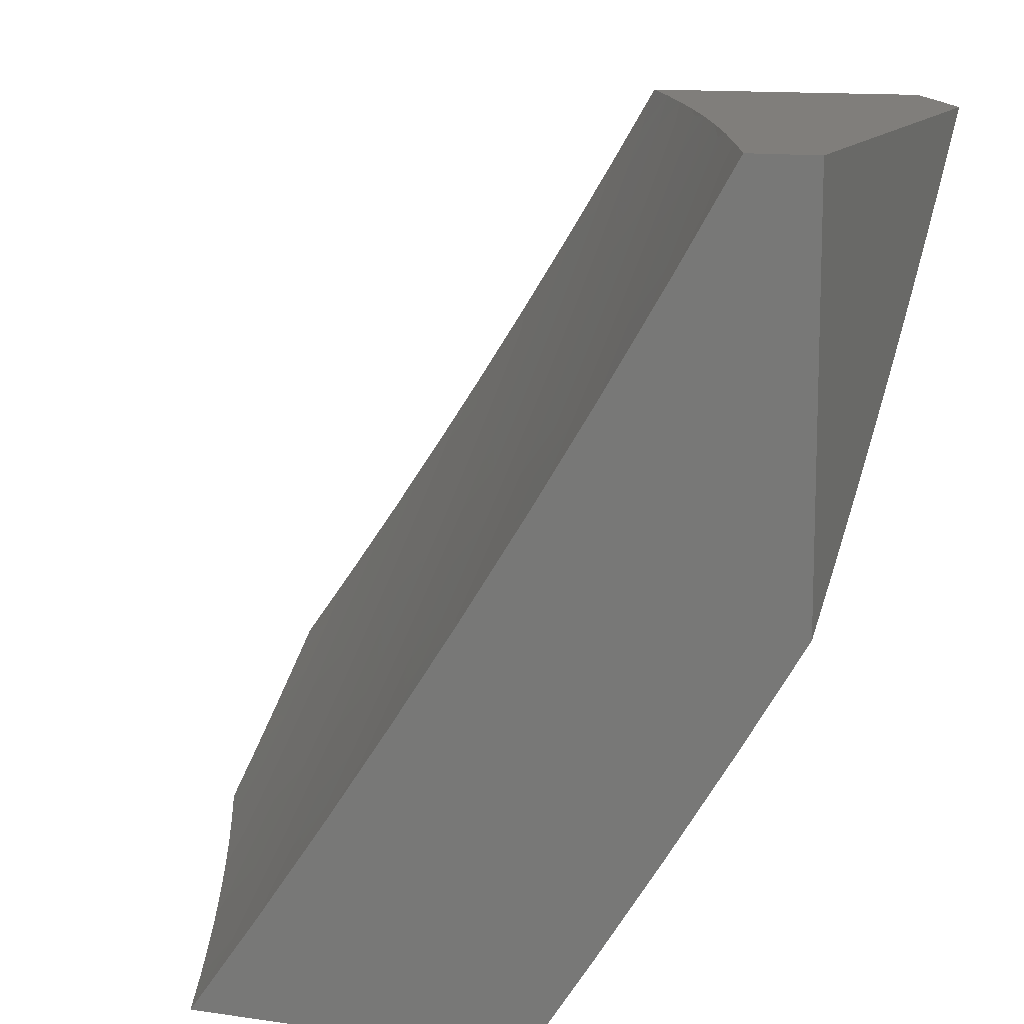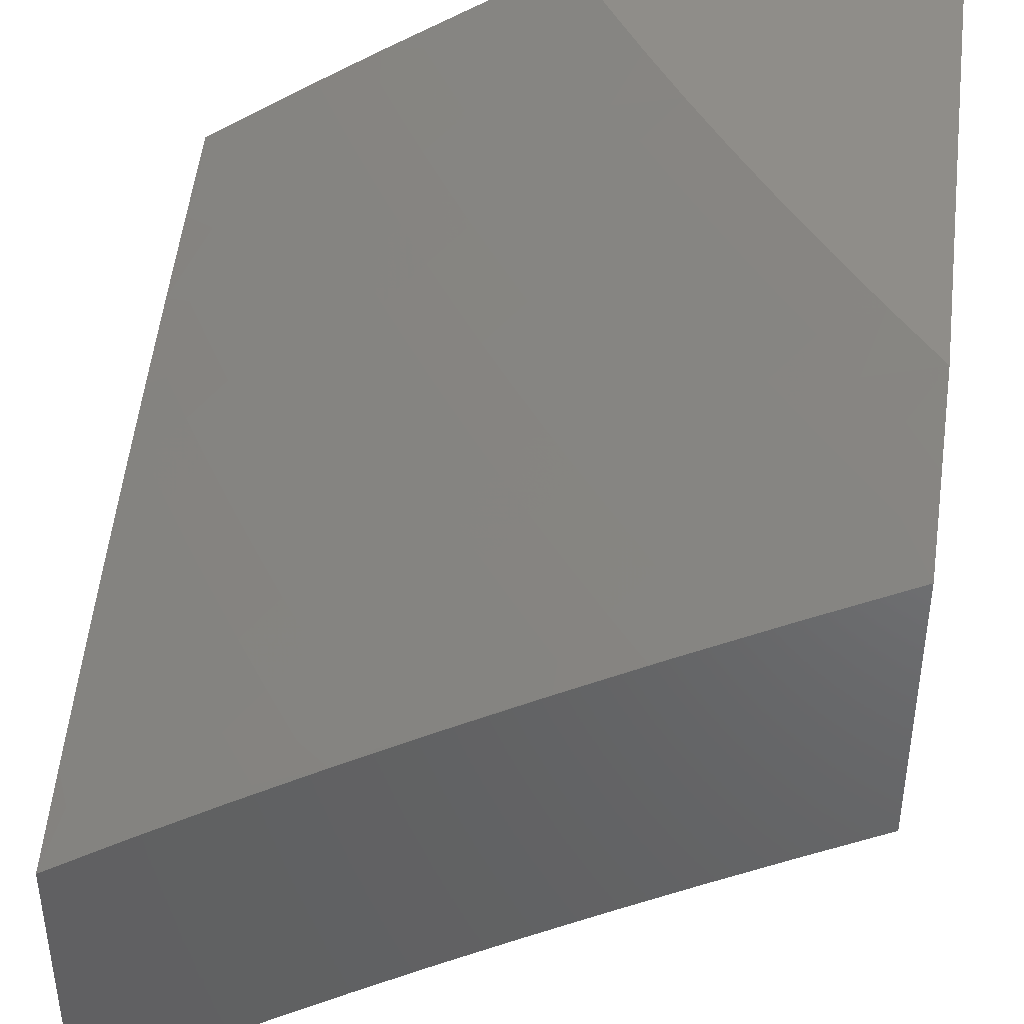
<metadata>
{"format":"stl","ext":"stl","renderer":"f3d","projection":"perspective","resolution":1024,"background":"white","views":[{"elev":12.4,"azim":-70.8,"up":"+Y"},{"elev":41.3,"azim":98.4,"up":"+Z"}]}
</metadata>
<code>
# stl→obj: 360 verts, 716 faces
v 3.931 -5.87 9
v 3.92 -5.789 9.063
v 4 -5.825 9
v 3.998 -5.739 9.063
v 4 -5.725 9.071
v 3.955 -5.678 9.125
v 4 -5.624 9.141
v 3.913 -5.617 9.186
v 3.988 -5.566 9.186
v 3.87 -5.555 9.247
v 3.944 -5.505 9.247
v 3.827 -5.493 9.307
v 3.9 -5.444 9.307
v 3.784 -5.431 9.366
v 3.856 -5.382 9.366
v 3.74 -5.369 9.424
v 3.812 -5.32 9.424
v 3.696 -5.306 9.482
v 3.767 -5.258 9.482
v 3.652 -5.242 9.539
v 3.722 -5.195 9.539
v 3.608 -5.179 9.596
v 3.677 -5.132 9.596
v 3.563 -5.115 9.651
v 3.632 -5.069 9.651
v 3.519 -5.051 9.706
v 3.586 -5.005 9.706
v 3.505 -5 9.74
v 3.63 -5 9.692
v 3.842 -5.839 9.063
v 3.861 -5.914 9
v 3.764 -5.888 9.063
v 3.791 -5.957 9
v 3.685 -5.935 9.063
v 3.72 -6 9
v 3.631 -6 9.038
v 3.605 -5.982 9.063
v 3.542 -6 9.076
v 3.567 -5.919 9.125
v 3.488 -5.964 9.125
v 3.45 -5.899 9.186
v 3.372 -5.943 9.186
v 3.335 -5.878 9.247
v 3.257 -5.92 9.247
v 3.22 -5.854 9.307
v 3.142 -5.894 9.307
v 3.107 -5.827 9.366
v 3.03 -5.866 9.366
v 3.071 -5.76 9.424
v 3 -5.757 9.451
v 3.035 -5.693 9.482
v 3 -5.633 9.533
v 3.11 -5.654 9.482
v 3.073 -5.586 9.539
v 3.185 -5.614 9.482
v 3.147 -5.547 9.539
v 3.26 -5.573 9.482
v 3.221 -5.506 9.539
v 3.333 -5.531 9.482
v 3.294 -5.465 9.539
v 3.407 -5.488 9.482
v 3.366 -5.422 9.539
v 3.48 -5.444 9.482
v 3.438 -5.379 9.539
v 3.553 -5.399 9.482
v 3.51 -5.334 9.539
v 3.625 -5.353 9.482
v 3.581 -5.289 9.539
v 3.453 -6 9.112
v 3.363 -6 9.148
v 3.293 -5.985 9.186
v 3.273 -6 9.183
v 3.182 -6 9.217
v 3.178 -5.96 9.247
v 3.091 -6 9.249
v 3.064 -5.933 9.307
v 3 -6 9.281
v 3 -5.879 9.367
v 3 -5.509 9.614
v 3.036 -5.519 9.596
v 3.109 -5.48 9.596
v 3.182 -5.439 9.596
v 3.254 -5.399 9.596
v 3.325 -5.357 9.596
v 3.397 -5.314 9.596
v 3.468 -5.27 9.596
v 3.538 -5.225 9.596
v 3.071 -5.412 9.651
v 3 -5.383 9.692
v 3.032 -5.344 9.706
v 3 -5.257 9.769
v 3.063 -5.237 9.76
v 3.024 -5.169 9.814
v 3.133 -5.198 9.76
v 3.092 -5.13 9.814
v 3.202 -5.157 9.76
v 3.16 -5.09 9.814
v 3.27 -5.116 9.76
v 3.228 -5.05 9.814
v 3.339 -5.074 9.76
v 3.295 -5.008 9.814
v 3.38 -5 9.787
v 3.254 -5 9.833
v 3.127 -5 9.876
v 3.118 -5.023 9.866
v 3.051 -5.062 9.866
v 3 -5.129 9.845
v 3 -5 9.918
v 3.406 -5.03 9.76
v 3.45 -5.096 9.706
v 3.754 -5 9.641
v 3.7 -5.022 9.651
v 3.877 -5 9.589
v 3.814 -5.036 9.596
v 3.746 -5.084 9.596
v 4 -5 9.536
v 3.929 -5.047 9.539
v 3.861 -5.097 9.539
v 3.792 -5.147 9.539
v 4 -5.106 9.473
v 3.977 -5.108 9.482
v 3.908 -5.159 9.482
v 4 -5.211 9.409
v 3.954 -5.22 9.424
v 4 -5.315 9.344
v 3.928 -5.332 9.366
v 3.973 -5.393 9.307
v 4 -5.419 9.278
v 4 -5.522 9.21
v 3.879 -5.728 9.125
v 3.802 -5.777 9.125
v 3.724 -5.825 9.125
v 3.646 -5.873 9.125
v 3.837 -5.666 9.186
v 3.761 -5.715 9.186
v 3.684 -5.763 9.186
v 3.607 -5.809 9.186
v 3.529 -5.855 9.186
v 3.795 -5.604 9.247
v 3.72 -5.653 9.247
v 3.644 -5.7 9.247
v 3.567 -5.746 9.247
v 3.49 -5.791 9.247
v 3.413 -5.835 9.247
v 3.753 -5.542 9.307
v 3.678 -5.59 9.307
v 3.603 -5.636 9.307
v 3.527 -5.682 9.307
v 3.451 -5.726 9.307
v 3.375 -5.77 9.307
v 3.298 -5.812 9.307
v 3.71 -5.479 9.366
v 3.637 -5.526 9.366
v 3.562 -5.572 9.366
v 3.487 -5.617 9.366
v 3.412 -5.662 9.366
v 3.337 -5.704 9.366
v 3.26 -5.746 9.366
v 3.184 -5.787 9.366
v 3.668 -5.416 9.424
v 3.595 -5.463 9.424
v 3.521 -5.508 9.424
v 3.447 -5.553 9.424
v 3.373 -5.596 9.424
v 3.298 -5.639 9.424
v 3.223 -5.68 9.424
v 3.147 -5.721 9.424
v 3.494 -5.16 9.651
v 3.425 -5.205 9.651
v 3.355 -5.248 9.651
v 3.284 -5.291 9.651
v 3.214 -5.332 9.651
v 3.142 -5.372 9.651
v 3.382 -5.139 9.706
v 3.313 -5.182 9.706
v 3.243 -5.224 9.706
v 3.173 -5.265 9.706
v 3.103 -5.305 9.706
v 3.838 -5.209 9.482
v 3.883 -5.271 9.424
v 3.127 -6 9.644
v 3.094 -5.992 9.661
v 3 -6 9.687
v 3.067 -5.939 9.705
v 3.039 -5.886 9.748
v 3.116 -5.846 9.748
v 3.088 -5.793 9.791
v 3.163 -5.752 9.791
v 3.134 -5.699 9.834
v 3.209 -5.657 9.834
v 3.179 -5.605 9.876
v 3.252 -5.563 9.876
v 3.222 -5.51 9.918
v 3.294 -5.467 9.918
v 3.262 -5.415 9.959
v 3.333 -5.372 9.959
v 3.297 -5.323 10
v 3.404 -5.327 9.959
v 3.393 -5.262 10
v 3.474 -5.282 9.959
v 3.489 -5.199 10
v 3.544 -5.235 9.959
v 3.583 -5.134 10
v 3.613 -5.188 9.959
v 3.681 -5.14 9.959
v 3.648 -5.238 9.918
v 3.717 -5.189 9.918
v 3.682 -5.288 9.876
v 3.752 -5.238 9.876
v 3.717 -5.337 9.834
v 3.787 -5.288 9.834
v 3.751 -5.387 9.791
v 3.822 -5.337 9.791
v 3.786 -5.436 9.748
v 3.857 -5.385 9.748
v 3.82 -5.485 9.705
v 3.892 -5.434 9.705
v 3.854 -5.534 9.661
v 3.927 -5.482 9.661
v 3.888 -5.583 9.617
v 3.961 -5.531 9.617
v 3.921 -5.631 9.572
v 3.996 -5.579 9.572
v 4 -5.633 9.537
v 4 -5.508 9.613
v 3.172 -5.951 9.661
v 3.254 -6 9.6
v 3.25 -5.909 9.661
v 3.278 -5.961 9.617
v 3.327 -5.866 9.661
v 3.356 -5.917 9.617
v 3.404 -5.822 9.661
v 3.434 -5.873 9.617
v 3.48 -5.776 9.661
v 3.511 -5.827 9.617
v 3.556 -5.73 9.661
v 3.587 -5.78 9.617
v 3.631 -5.683 9.661
v 3.663 -5.733 9.617
v 3.706 -5.634 9.661
v 3.738 -5.684 9.617
v 3.78 -5.585 9.661
v 3.813 -5.634 9.617
v 3.38 -6 9.553
v 3.505 -6 9.505
v 3.463 -5.924 9.572
v 3.385 -5.969 9.572
v 3.63 -6 9.455
v 3.602 -5.978 9.482
v 3.571 -5.928 9.527
v 3.493 -5.975 9.527
v 3.541 -5.878 9.572
v 3.754 -6 9.404
v 3.711 -5.98 9.436
v 3.68 -5.93 9.482
v 3.649 -5.881 9.527
v 3.618 -5.831 9.572
v 3.877 -6 9.351
v 3.821 -5.979 9.389
v 3.789 -5.93 9.436
v 3.758 -5.881 9.482
v 3.726 -5.832 9.527
v 3.695 -5.782 9.572
v 4 -6 9.296
v 3.931 -5.977 9.343
v 3.899 -5.928 9.389
v 3.867 -5.88 9.436
v 3.835 -5.831 9.482
v 3.803 -5.782 9.527
v 3.771 -5.733 9.572
v 4 -5.879 9.378
v 3.977 -5.876 9.389
v 4 -5.756 9.458
v 3.945 -5.828 9.436
v 3.912 -5.78 9.482
v 3.988 -5.728 9.482
v 3.955 -5.679 9.527
v 3.879 -5.731 9.527
v 3.846 -5.683 9.572
v 4 -5.383 9.689
v 3.999 -5.43 9.661
v 4 -5.256 9.762
v 3.999 -5.281 9.748
v 3.964 -5.382 9.705
v 3.963 -5.233 9.791
v 4 -5.129 9.834
v 3.995 -5.132 9.834
v 3.958 -5.085 9.876
v 3.926 -5.185 9.834
v 3.89 -5.137 9.876
v 3.857 -5.237 9.834
v 3.821 -5.188 9.876
v 4 -5 9.904
v 3.921 -5.037 9.918
v 3.853 -5.089 9.918
v 3.785 -5.139 9.918
v 3.884 -5 9.953
v 3.817 -5.04 9.959
v 3.768 -5 10
v 3.749 -5.09 9.959
v 3.676 -5.068 10
v 3.199 -5.382 10
v 3.191 -5.458 9.959
v 3.149 -5.552 9.918
v 3.105 -5.646 9.876
v 3.059 -5.74 9.834
v 3.012 -5.833 9.791
v 3 -5.875 9.768
v 3.1 -5.44 10
v 3.119 -5.499 9.959
v 3.076 -5.593 9.918
v 3.031 -5.686 9.876
v 3 -5.75 9.847
v 3.047 -5.539 9.959
v 3 -5.495 10
v 3 -5.623 9.924
v 3.002 -5.633 9.918
v 3.144 -5.898 9.705
v 3.221 -5.857 9.705
v 3.298 -5.814 9.705
v 3.374 -5.77 9.705
v 3.449 -5.725 9.705
v 3.524 -5.679 9.705
v 3.599 -5.632 9.705
v 3.673 -5.584 9.705
v 3.747 -5.535 9.705
v 3.192 -5.804 9.748
v 3.238 -5.71 9.791
v 3.283 -5.615 9.834
v 3.325 -5.519 9.876
v 3.366 -5.423 9.918
v 3.268 -5.762 9.748
v 3.343 -5.719 9.748
v 3.418 -5.674 9.748
v 3.493 -5.629 9.748
v 3.567 -5.582 9.748
v 3.64 -5.534 9.748
v 3.713 -5.486 9.748
v 3.313 -5.667 9.791
v 3.356 -5.571 9.834
v 3.398 -5.475 9.876
v 3.437 -5.379 9.918
v 3.387 -5.623 9.791
v 3.461 -5.578 9.791
v 3.535 -5.531 9.791
v 3.607 -5.484 9.791
v 3.68 -5.436 9.791
v 3.429 -5.526 9.834
v 3.47 -5.43 9.876
v 3.508 -5.333 9.918
v 3.502 -5.481 9.834
v 3.574 -5.434 9.834
v 3.646 -5.386 9.834
v 3.541 -5.383 9.876
v 3.578 -5.286 9.918
v 3.612 -5.336 9.876
v 3.928 -5.334 9.748
v 3.893 -5.285 9.791
v 4 -6 9
v 3 -5 10
f 1 2 3
f 3 2 4
f 3 4 5
f 5 4 6
f 5 6 7
f 7 6 8
f 7 8 9
f 9 8 10
f 9 10 11
f 11 10 12
f 11 12 13
f 13 12 14
f 13 14 15
f 15 14 16
f 15 16 17
f 17 16 18
f 17 18 19
f 19 18 20
f 19 20 21
f 21 20 22
f 21 22 23
f 23 22 24
f 23 24 25
f 25 24 26
f 25 26 27
f 27 26 28
f 27 28 29
f 2 1 30
f 30 1 31
f 30 31 32
f 32 31 33
f 32 33 34
f 34 33 35
f 34 35 36
f 34 36 37
f 37 36 38
f 37 38 39
f 39 38 40
f 39 40 41
f 41 40 42
f 41 42 43
f 43 42 44
f 43 44 45
f 45 44 46
f 45 46 47
f 47 46 48
f 47 48 49
f 49 48 50
f 49 50 51
f 51 50 52
f 51 52 53
f 53 52 54
f 53 54 55
f 55 54 56
f 55 56 57
f 57 56 58
f 57 58 59
f 59 58 60
f 59 60 61
f 61 60 62
f 61 62 63
f 63 62 64
f 63 64 65
f 65 64 66
f 65 66 67
f 67 66 68
f 67 68 18
f 18 68 20
f 38 69 40
f 40 69 42
f 69 70 42
f 42 70 71
f 42 71 44
f 44 71 72
f 44 72 73
f 70 72 71
f 44 73 74
f 74 73 75
f 74 75 76
f 76 75 77
f 76 77 78
f 76 78 48
f 48 78 50
f 52 79 54
f 54 79 80
f 54 80 56
f 56 80 81
f 56 81 58
f 58 81 82
f 58 82 60
f 60 82 83
f 60 83 62
f 62 83 84
f 62 84 64
f 64 84 85
f 64 85 66
f 66 85 86
f 66 86 68
f 68 86 87
f 68 87 20
f 20 87 22
f 80 79 88
f 88 79 89
f 88 89 90
f 90 89 91
f 90 91 92
f 92 91 93
f 92 93 94
f 94 93 95
f 94 95 96
f 96 95 97
f 96 97 98
f 98 97 99
f 98 99 100
f 100 99 101
f 100 101 102
f 102 101 103
f 103 101 99
f 103 99 104
f 104 99 105
f 104 105 106
f 106 105 97
f 106 97 95
f 91 107 93
f 93 107 95
f 95 107 106
f 106 107 108
f 106 108 104
f 100 102 109
f 109 102 28
f 109 28 110
f 110 28 26
f 110 26 24
f 111 112 29
f 29 112 25
f 29 25 27
f 113 114 111
f 111 114 115
f 111 115 112
f 112 115 25
f 116 117 113
f 113 117 118
f 113 118 114
f 114 118 119
f 114 119 115
f 115 119 23
f 115 23 25
f 116 120 117
f 117 120 121
f 117 121 122
f 122 121 123
f 122 123 124
f 124 123 125
f 124 125 126
f 126 125 127
f 126 127 15
f 15 127 13
f 120 123 121
f 125 128 127
f 127 128 13
f 13 128 11
f 11 128 129
f 11 129 9
f 9 129 7
f 6 4 130
f 130 4 2
f 130 2 131
f 131 2 30
f 131 30 132
f 132 30 32
f 132 32 133
f 133 32 34
f 133 34 39
f 39 34 37
f 8 6 134
f 134 6 130
f 134 130 135
f 135 130 131
f 135 131 136
f 136 131 132
f 136 132 137
f 137 132 133
f 137 133 138
f 138 133 39
f 138 39 41
f 10 8 139
f 139 8 134
f 139 134 140
f 140 134 135
f 140 135 141
f 141 135 136
f 141 136 142
f 142 136 137
f 142 137 143
f 143 137 138
f 143 138 144
f 144 138 41
f 144 41 43
f 12 10 145
f 145 10 139
f 145 139 146
f 146 139 140
f 146 140 147
f 147 140 141
f 147 141 148
f 148 141 142
f 148 142 149
f 149 142 143
f 149 143 150
f 150 143 144
f 150 144 151
f 151 144 43
f 151 43 45
f 14 12 152
f 152 12 145
f 152 145 153
f 153 145 146
f 153 146 154
f 154 146 147
f 154 147 155
f 155 147 148
f 155 148 156
f 156 148 149
f 156 149 157
f 157 149 150
f 157 150 158
f 158 150 151
f 158 151 159
f 159 151 45
f 159 45 47
f 16 14 160
f 160 14 152
f 160 152 161
f 161 152 153
f 161 153 162
f 162 153 154
f 162 154 163
f 163 154 155
f 163 155 164
f 164 155 156
f 164 156 165
f 165 156 157
f 165 157 166
f 166 157 158
f 166 158 167
f 167 158 159
f 167 159 49
f 49 159 47
f 18 16 67
f 67 16 160
f 67 160 65
f 65 160 161
f 65 161 63
f 63 161 162
f 63 162 61
f 61 162 163
f 61 163 59
f 59 163 164
f 59 164 57
f 57 164 165
f 57 165 55
f 55 165 166
f 55 166 53
f 53 166 167
f 53 167 51
f 51 167 49
f 24 22 168
f 168 22 87
f 168 87 169
f 169 87 86
f 169 86 170
f 170 86 85
f 170 85 171
f 171 85 84
f 171 84 172
f 172 84 83
f 172 83 173
f 173 83 82
f 173 82 88
f 88 82 81
f 88 81 80
f 24 168 110
f 110 168 174
f 110 174 100
f 100 174 98
f 174 168 169
f 100 109 110
f 174 169 175
f 175 169 170
f 175 170 176
f 176 170 171
f 176 171 177
f 177 171 172
f 177 172 178
f 178 172 173
f 178 173 90
f 90 173 88
f 96 98 175
f 175 98 174
f 96 175 176
f 105 99 97
f 94 96 176
f 94 176 177
f 92 94 177
f 92 177 178
f 90 92 178
f 44 74 46
f 46 74 76
f 46 76 48
f 23 119 21
f 21 119 179
f 21 179 19
f 19 179 180
f 19 180 17
f 17 180 126
f 17 126 15
f 119 118 179
f 179 118 122
f 179 122 180
f 180 122 124
f 180 124 126
f 117 122 118
f 181 182 183
f 183 182 184
f 183 184 185
f 185 184 186
f 185 186 187
f 187 186 188
f 187 188 189
f 189 188 190
f 189 190 191
f 191 190 192
f 191 192 193
f 193 192 194
f 193 194 195
f 195 194 196
f 195 196 197
f 197 196 198
f 197 198 199
f 199 198 200
f 199 200 201
f 201 200 202
f 201 202 203
f 203 202 204
f 203 204 205
f 205 204 206
f 205 206 207
f 207 206 208
f 207 208 209
f 209 208 210
f 209 210 211
f 211 210 212
f 211 212 213
f 213 212 214
f 213 214 215
f 215 214 216
f 215 216 217
f 217 216 218
f 217 218 219
f 219 218 220
f 219 220 221
f 221 220 222
f 221 222 223
f 223 222 224
f 223 224 225
f 182 181 226
f 226 181 227
f 226 227 228
f 228 227 229
f 228 229 230
f 230 229 231
f 230 231 232
f 232 231 233
f 232 233 234
f 234 233 235
f 234 235 236
f 236 235 237
f 236 237 238
f 238 237 239
f 238 239 240
f 240 239 241
f 240 241 242
f 242 241 243
f 242 243 218
f 218 243 220
f 227 244 229
f 229 244 231
f 245 246 244
f 244 246 247
f 244 247 231
f 231 247 233
f 248 249 245
f 245 249 250
f 245 250 251
f 251 250 252
f 251 252 246
f 246 252 235
f 246 235 233
f 253 254 248
f 248 254 255
f 248 255 249
f 249 255 256
f 249 256 250
f 250 256 257
f 250 257 252
f 252 257 237
f 252 237 235
f 258 259 253
f 253 259 260
f 253 260 254
f 254 260 261
f 254 261 255
f 255 261 262
f 255 262 256
f 256 262 263
f 256 263 257
f 257 263 239
f 257 239 237
f 264 265 258
f 258 265 266
f 258 266 259
f 259 266 267
f 259 267 260
f 260 267 268
f 260 268 261
f 261 268 269
f 261 269 262
f 262 269 270
f 262 270 263
f 263 270 241
f 263 241 239
f 264 271 265
f 265 271 266
f 266 271 272
f 272 271 273
f 272 273 274
f 274 273 275
f 274 275 267
f 267 275 268
f 275 273 276
f 276 273 224
f 276 224 277
f 277 224 222
f 277 222 278
f 278 222 279
f 278 279 269
f 269 279 270
f 280 281 225
f 225 281 219
f 225 219 221
f 282 283 280
f 280 283 284
f 280 284 281
f 281 284 219
f 283 282 285
f 285 282 286
f 285 286 287
f 287 286 288
f 287 288 289
f 289 288 290
f 289 290 291
f 291 290 292
f 291 292 211
f 211 292 209
f 286 293 288
f 288 293 294
f 288 294 290
f 290 294 295
f 290 295 292
f 292 295 296
f 292 296 209
f 209 296 207
f 293 297 294
f 294 297 295
f 295 297 298
f 298 297 299
f 298 299 300
f 300 299 301
f 300 301 205
f 205 301 203
f 197 302 195
f 195 302 303
f 195 303 193
f 193 303 304
f 193 304 191
f 191 304 305
f 191 305 189
f 189 305 306
f 189 306 187
f 187 306 307
f 187 307 185
f 185 307 308
f 185 308 183
f 302 309 303
f 303 309 310
f 303 310 304
f 304 310 311
f 304 311 305
f 305 311 312
f 305 312 306
f 306 312 313
f 306 313 307
f 307 313 308
f 310 309 314
f 314 309 315
f 314 315 316
f 313 317 316
f 316 317 311
f 316 311 314
f 314 311 310
f 184 182 318
f 318 182 226
f 318 226 319
f 319 226 228
f 319 228 320
f 320 228 230
f 320 230 321
f 321 230 232
f 321 232 322
f 322 232 234
f 322 234 323
f 323 234 236
f 323 236 324
f 324 236 238
f 324 238 325
f 325 238 240
f 325 240 326
f 326 240 242
f 326 242 216
f 216 242 218
f 184 318 186
f 186 318 327
f 186 327 188
f 188 327 328
f 188 328 190
f 190 328 329
f 190 329 192
f 192 329 330
f 192 330 194
f 194 330 331
f 194 331 196
f 196 331 198
f 327 318 319
f 317 313 312
f 311 317 312
f 327 319 332
f 332 319 320
f 332 320 333
f 333 320 321
f 333 321 334
f 334 321 322
f 334 322 335
f 335 322 323
f 335 323 336
f 336 323 324
f 336 324 337
f 337 324 325
f 337 325 338
f 338 325 326
f 338 326 214
f 214 326 216
f 246 233 247
f 327 332 328
f 328 332 339
f 328 339 329
f 329 339 340
f 329 340 330
f 330 340 341
f 330 341 331
f 331 341 342
f 331 342 198
f 198 342 200
f 339 332 333
f 251 246 245
f 339 333 343
f 343 333 334
f 343 334 344
f 344 334 335
f 344 335 345
f 345 335 336
f 345 336 346
f 346 336 337
f 346 337 347
f 347 337 338
f 347 338 212
f 212 338 214
f 344 348 343
f 343 348 340
f 343 340 339
f 340 348 341
f 341 348 349
f 341 349 342
f 342 349 350
f 342 350 200
f 200 350 202
f 348 344 351
f 351 344 345
f 351 345 352
f 352 345 346
f 352 346 353
f 353 346 347
f 353 347 210
f 210 347 212
f 348 351 349
f 349 351 354
f 349 354 350
f 350 354 355
f 350 355 202
f 202 355 204
f 354 351 352
f 274 267 266
f 272 274 266
f 278 269 268
f 278 268 275
f 243 241 270
f 243 270 279
f 354 352 356
f 356 352 353
f 356 353 208
f 208 353 210
f 277 278 275
f 276 277 275
f 220 243 279
f 220 279 222
f 354 356 355
f 355 356 206
f 355 206 204
f 206 356 208
f 225 221 223
f 219 284 217
f 217 284 357
f 217 357 215
f 215 357 358
f 215 358 213
f 213 358 291
f 213 291 211
f 300 205 207
f 300 207 296
f 284 283 357
f 357 283 285
f 357 285 358
f 358 285 289
f 358 289 291
f 298 300 296
f 298 296 295
f 287 289 285
f 35 33 359
f 359 33 31
f 359 31 1
f 1 3 359
f 108 107 360
f 360 107 315
f 315 107 91
f 315 91 316
f 316 91 89
f 316 89 313
f 313 89 79
f 313 79 308
f 308 79 52
f 308 52 183
f 183 52 50
f 183 50 78
f 78 77 183
f 75 227 77
f 77 227 181
f 77 181 183
f 227 75 244
f 244 75 73
f 244 73 245
f 245 73 72
f 245 72 248
f 248 72 70
f 248 70 69
f 248 69 253
f 253 69 38
f 253 38 258
f 258 38 36
f 258 36 264
f 264 36 35
f 264 35 359
f 315 309 360
f 360 309 302
f 360 302 197
f 197 199 360
f 360 199 201
f 360 201 203
f 203 301 360
f 360 301 299
f 116 113 293
f 293 113 111
f 293 111 29
f 29 28 293
f 293 28 297
f 297 28 102
f 297 102 299
f 299 102 103
f 299 103 104
f 108 360 104
f 104 360 299
f 359 3 264
f 264 3 5
f 264 5 271
f 271 5 7
f 271 7 273
f 273 7 129
f 273 129 224
f 224 129 128
f 224 128 125
f 224 125 225
f 225 125 123
f 225 123 280
f 280 123 120
f 280 120 282
f 282 120 116
f 282 116 286
f 286 116 293

</code>
